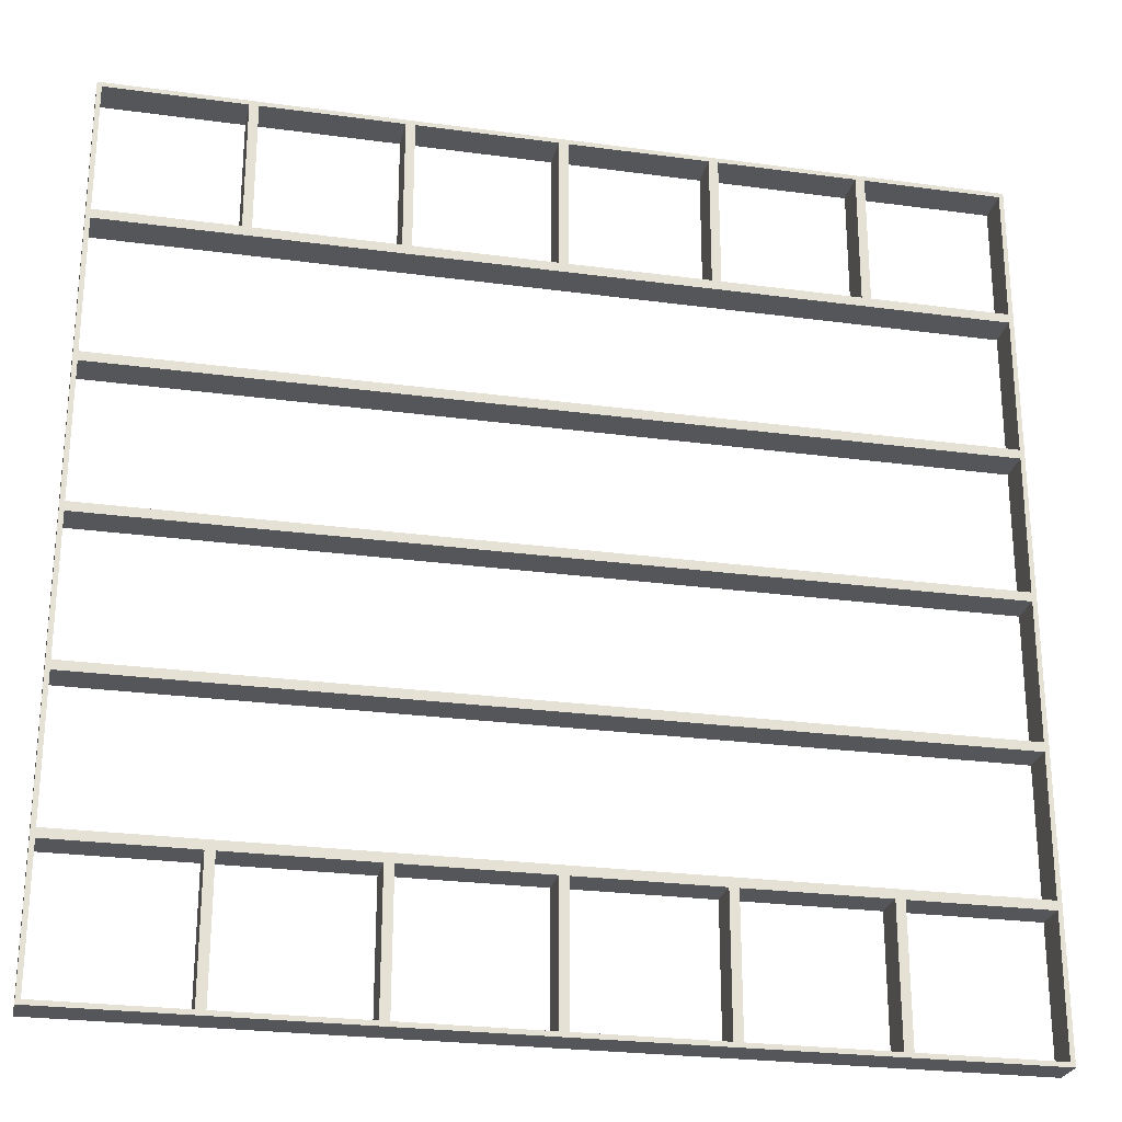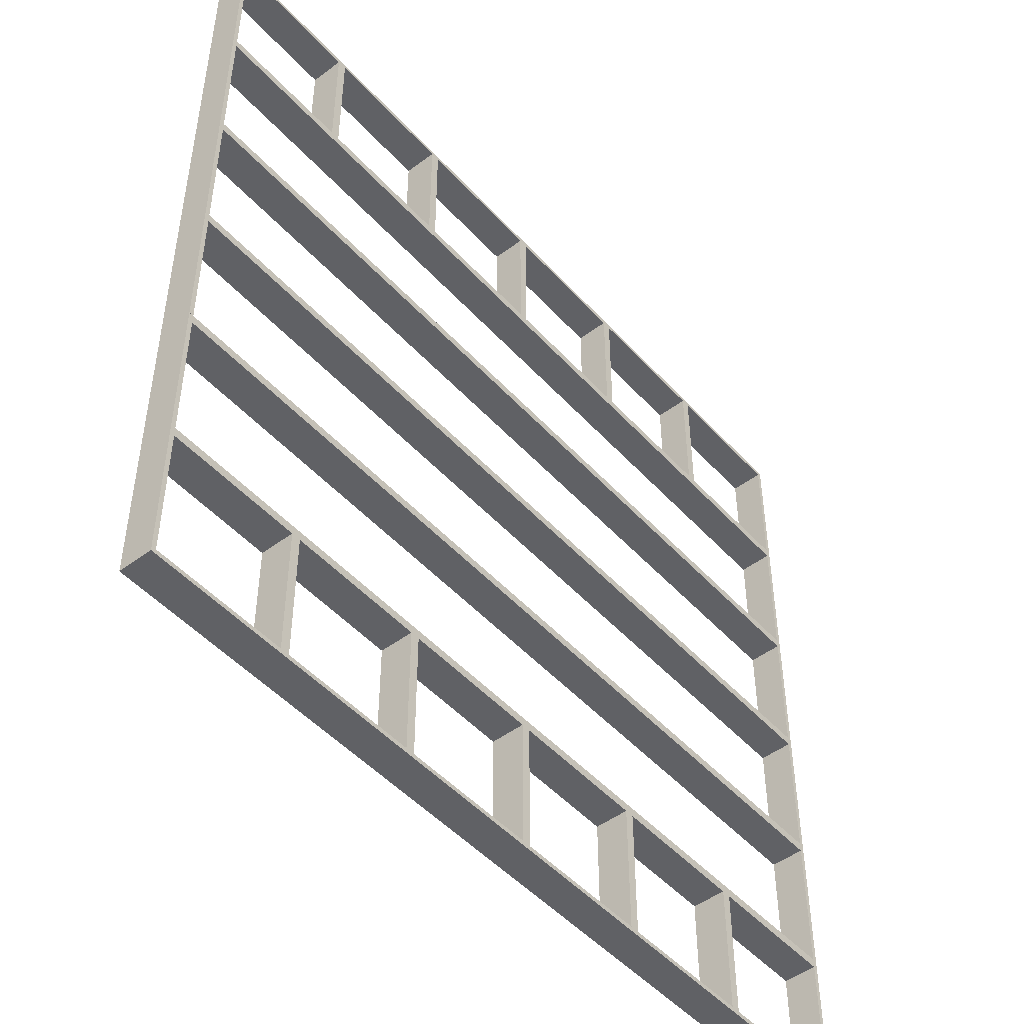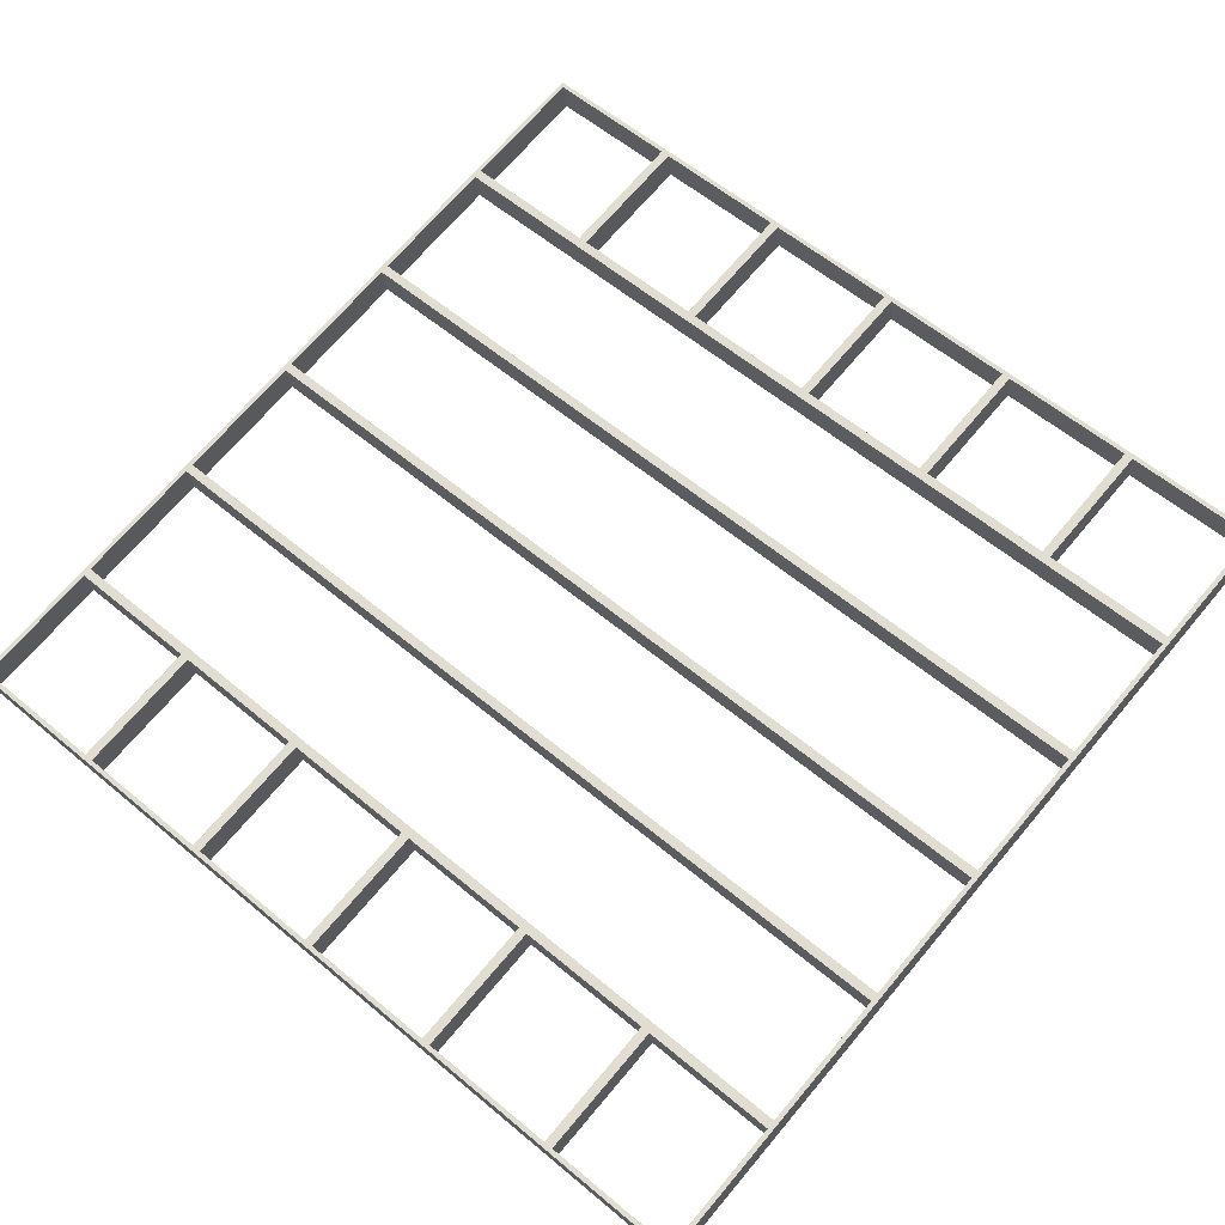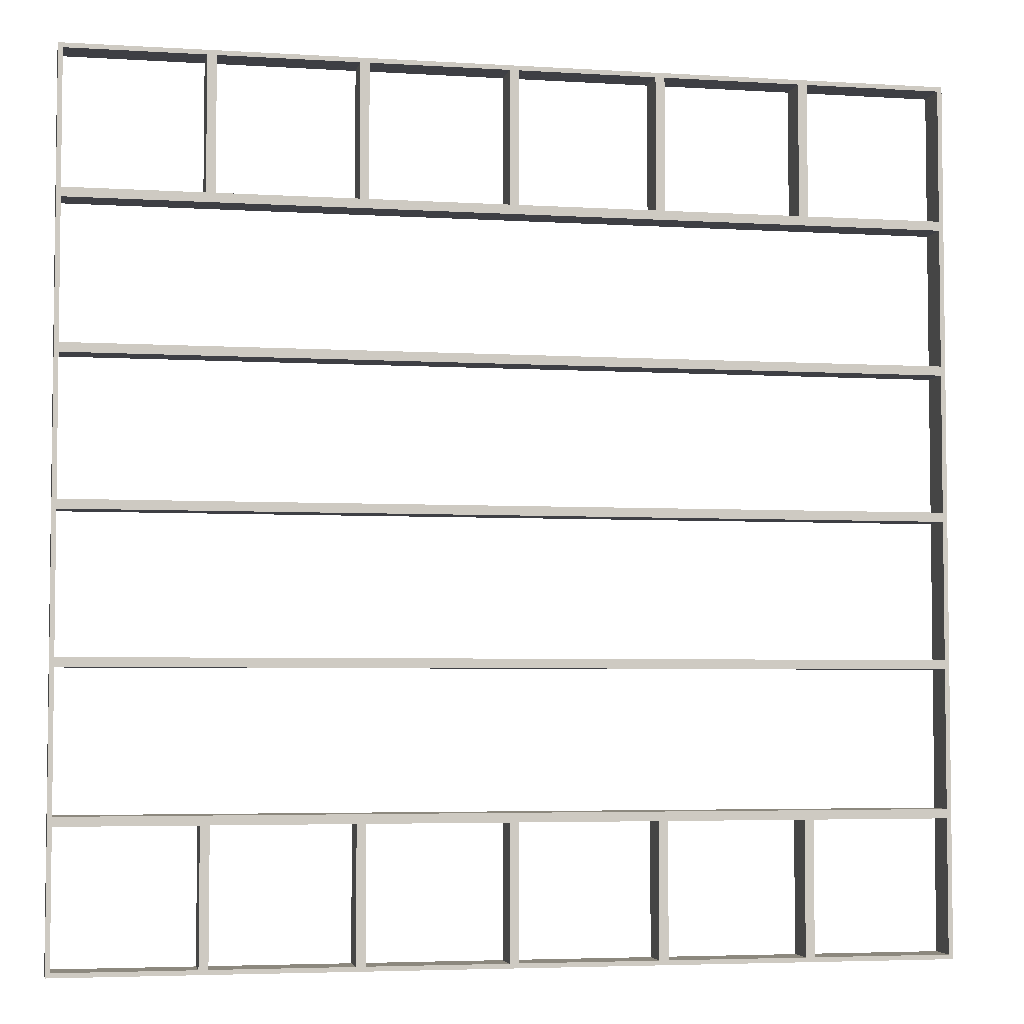
<metadata>
{"format":"obj","ext":"obj","renderer":"f3d","projection":"perspective","resolution":1024,"background":"white","views":[{"elev":-25.7,"azim":-19.2,"up":"+Z"},{"elev":-48.5,"azim":-57.1,"up":"+Z"},{"elev":70.1,"azim":-139.8,"up":"+Y"},{"elev":-4.4,"azim":-18.3,"up":"+Z"}]}
</metadata>
<code>
g Mesh62 C19 framing lumber Model
v 79.54 89.86 23.25
v 78.13 84.5 23.25
v 78.87 84.41 23.25
v 78.8 89.96 23.25
v 78.8 89.96 0.75
v 79.54 89.86 0.75
v 78.87 84.41 0.75
v 78.13 84.5 0.75
f 1 2 3
f 2 1 4
f 1 5 4
f 5 1 6
f 1 7 6
f 7 1 3
f 2 7 3
f 7 2 8
f 4 8 2
f 8 4 5
f 6 8 5
f 8 6 7
g Mesh63 C20 framing lumber Model
v 79.54 89.86 -24.75
v 78.13 84.5 -24.75
v 78.87 84.41 -24.75
v 78.8 89.96 -24.75
v 78.8 89.96 -47.25
v 79.54 89.86 -47.25
v 78.87 84.41 -47.25
v 78.13 84.5 -47.25
f 9 10 11
f 10 9 12
f 9 13 12
f 13 9 14
f 9 15 14
f 15 9 11
f 10 15 11
f 15 10 16
f 12 16 10
f 16 12 13
f 14 16 13
f 16 14 15
g Mesh64 C21 framing lumber Model
v 79.54 89.86 -0.75
v 78.13 84.5 -0.75
v 78.87 84.41 -0.75
v 78.8 89.96 -0.75
v 78.8 89.96 -23.25
v 79.54 89.86 -23.25
v 78.87 84.41 -23.25
v 78.13 84.5 -23.25
f 17 18 19
f 18 17 20
f 17 21 20
f 21 17 22
f 17 23 22
f 23 17 19
f 18 23 19
f 23 18 24
f 20 24 18
f 24 20 21
f 22 24 21
f 24 22 23
g Mesh65 C22 framing lumber Model
v 79.54 89.86 47.25
v 78.13 84.5 47.25
v 78.87 84.41 47.25
v 78.8 89.96 47.25
v 78.8 89.96 24.75
v 79.54 89.86 24.75
v 78.87 84.41 24.75
v 78.13 84.5 24.75
f 25 26 27
f 26 25 28
f 25 29 28
f 29 25 30
f 25 31 30
f 31 25 27
f 26 31 27
f 31 26 32
f 28 32 26
f 32 28 29
f 30 32 29
f 32 30 31
g Mesh66 C23 framing lumber Model
v -62.27 107.3 -0.75
v -63.68 101.9 -0.75
v -62.94 101.8 -0.75
v -63.01 107.4 -0.75
v -63.01 107.4 -23.25
v -62.27 107.3 -23.25
v -62.94 101.8 -23.25
v -63.68 101.9 -23.25
f 33 34 35
f 34 33 36
f 33 37 36
f 37 33 38
f 33 39 38
f 39 33 35
f 34 39 35
f 39 34 40
f 36 40 34
f 40 36 37
f 38 40 37
f 40 38 39
g Mesh67 C24 framing lumber Model
v -62.27 107.3 23.25
v -63.68 101.9 23.25
v -62.94 101.8 23.25
v -63.01 107.4 23.25
v -63.01 107.4 0.75
v -62.27 107.3 0.75
v -62.94 101.8 0.75
v -63.68 101.9 0.75
f 41 42 43
f 42 41 44
f 41 45 44
f 45 41 46
f 41 47 46
f 47 41 43
f 42 47 43
f 47 42 48
f 44 48 42
f 48 44 45
f 46 48 45
f 48 46 47
g Mesh68 C25 framing lumber Model
v -62.27 107.3 -24.75
v -63.68 101.9 -24.75
v -62.94 101.8 -24.75
v -63.01 107.4 -24.75
v -63.01 107.4 -47.25
v -62.27 107.3 -47.25
v -62.94 101.8 -47.25
v -63.68 101.9 -47.25
f 49 50 51
f 50 49 52
f 49 53 52
f 53 49 54
f 49 55 54
f 55 49 51
f 50 55 51
f 55 50 56
f 52 56 50
f 56 52 53
f 54 56 53
f 56 54 55
g Mesh69 C26 framing lumber Model
v -62.27 107.3 47.25
v -63.68 101.9 47.25
v -62.94 101.8 47.25
v -63.01 107.4 47.25
v -63.01 107.4 24.75
v -62.27 107.3 24.75
v -62.94 101.8 24.75
v -63.68 101.9 24.75
f 57 58 59
f 58 57 60
f 57 61 60
f 61 57 62
f 57 63 62
f 63 57 59
f 58 63 59
f 63 58 64
f 60 64 58
f 64 60 61
f 62 64 61
f 64 62 63
g Mesh70 C27 framing lumber Model
v -62.27 107.3 71.25
v -63.68 101.9 71.25
v -62.94 101.8 71.25
v -63.01 107.4 71.25
v -63.01 107.4 48.75
v -62.27 107.3 48.75
v -62.94 101.8 48.75
v -63.68 101.9 48.75
f 65 66 67
f 66 65 68
f 65 69 68
f 69 65 70
f 65 71 70
f 71 65 67
f 66 71 67
f 71 66 72
f 68 72 66
f 72 68 69
f 70 72 69
f 72 70 71
g Mesh71 C28 framing lumber Model
v -62.27 107.3 -48.75
v -63.68 101.9 -48.75
v -62.94 101.8 -48.75
v -63.01 107.4 -48.75
v -63.01 107.4 -71.25
v -62.27 107.3 -71.25
v -62.94 101.8 -71.25
v -63.68 101.9 -71.25
f 73 74 75
f 74 73 76
f 73 77 76
f 77 73 78
f 73 79 78
f 79 73 75
f 74 79 75
f 79 74 80
f 76 80 74
f 80 76 77
f 78 80 77
f 80 78 79
g Mesh72 C29 framing lumber Model
v 79.54 89.86 71.25
v 78.13 84.5 71.25
v 78.87 84.41 71.25
v 78.8 89.96 71.25
v 78.8 89.96 48.75
v 79.54 89.86 48.75
v 78.87 84.41 48.75
v 78.13 84.5 48.75
f 81 82 83
f 82 81 84
f 81 85 84
f 85 81 86
f 81 87 86
f 87 81 83
f 82 87 83
f 87 82 88
f 84 88 82
f 88 84 85
f 86 88 85
f 88 86 87
g Mesh73 C30 framing lumber Model
v 79.54 89.86 -48.75
v 78.13 84.5 -48.75
v 78.87 84.41 -48.75
v 78.8 89.96 -48.75
v 78.8 89.96 -71.25
v 79.54 89.86 -71.25
v 78.87 84.41 -71.25
v 78.13 84.5 -71.25
f 89 90 91
f 90 89 92
f 89 93 92
f 93 89 94
f 89 95 94
f 95 89 91
f 90 95 91
f 95 90 96
f 92 96 90
f 96 92 93
f 94 96 93
f 96 94 95
g Mesh74 C31 framing lumber Model
v 32.64 95.62 -70.5
v 31.97 90.16 -71.25
v 31.97 90.16 -70.5
v 32.64 95.62 -71.25
v 54.97 92.88 -71.25
v 54.97 92.88 -70.5
v 54.3 87.42 -70.5
v 54.3 87.42 -71.25
f 97 98 99
f 98 97 100
f 97 101 100
f 101 97 102
f 97 103 102
f 103 97 99
f 98 103 99
f 103 98 104
f 100 104 98
f 104 100 101
f 102 104 101
f 104 102 103
g Mesh75 C32 framing lumber Model
v 8.821 98.55 -70.5
v 8.151 93.09 -71.25
v 8.151 93.09 -70.5
v 8.821 98.55 -71.25
v 31.15 95.81 -71.25
v 31.15 95.81 -70.5
v 30.48 90.35 -70.5
v 30.48 90.35 -71.25
f 105 106 107
f 106 105 108
f 105 109 108
f 109 105 110
f 105 111 110
f 111 105 107
f 106 111 107
f 111 106 112
f 108 112 106
f 112 108 109
f 110 112 109
f 112 110 111
g Mesh76 C33 framing lumber Model
v -15 101.5 -70.5
v -15.67 96.01 -71.25
v -15.67 96.01 -70.5
v -15 101.5 -71.25
v 7.332 98.73 -71.25
v 7.332 98.73 -70.5
v 6.662 93.27 -70.5
v 6.662 93.27 -71.25
f 113 114 115
f 114 113 116
f 113 117 116
f 117 113 118
f 113 119 118
f 119 113 115
f 114 119 115
f 119 114 120
f 116 120 114
f 120 116 117
f 118 120 117
f 120 118 119
g Mesh77 C34 framing lumber Model
v -38.82 104.4 -70.5
v -39.49 98.94 -71.25
v -39.49 98.94 -70.5
v -38.82 104.4 -71.25
v -16.49 101.7 -71.25
v -16.49 101.7 -70.5
v -17.16 96.2 -70.5
v -17.16 96.2 -71.25
f 121 122 123
f 122 121 124
f 121 125 124
f 125 121 126
f 121 127 126
f 127 121 123
f 122 127 123
f 127 122 128
f 124 128 122
f 128 124 125
f 126 128 125
f 128 126 127
g Mesh78 C_1_1 framing lumber Model
v -62.27 107.3 -70.5
v -62.94 101.8 -71.25
v -62.94 101.8 -70.5
v -62.27 107.3 -71.25
v -40.31 104.6 -71.25
v -40.31 104.6 -70.5
v -40.98 99.12 -70.5
v -40.98 99.12 -71.25
f 129 130 131
f 130 129 132
f 129 133 132
f 133 129 134
f 129 135 134
f 135 129 131
f 130 135 131
f 135 130 136
f 132 136 130
f 136 132 133
f 134 136 133
f 136 134 135
g Mesh79 C35 framing lumber Model
v 32.64 95.62 71.25
v 31.97 90.16 70.5
v 31.97 90.16 71.25
v 32.64 95.62 70.5
v 54.97 92.88 70.5
v 54.97 92.88 71.25
v 54.3 87.42 71.25
v 54.3 87.42 70.5
f 137 138 139
f 138 137 140
f 137 141 140
f 141 137 142
f 137 143 142
f 143 137 139
f 138 143 139
f 143 138 144
f 140 144 138
f 144 140 141
f 142 144 141
f 144 142 143
g Mesh80 C36 framing lumber Model
v 8.821 98.55 71.25
v 8.151 93.09 70.5
v 8.151 93.09 71.25
v 8.821 98.55 70.5
v 31.15 95.81 70.5
v 31.15 95.81 71.25
v 30.48 90.35 71.25
v 30.48 90.35 70.5
f 145 146 147
f 146 145 148
f 145 149 148
f 149 145 150
f 145 151 150
f 151 145 147
f 146 151 147
f 151 146 152
f 148 152 146
f 152 148 149
f 150 152 149
f 152 150 151
g Mesh81 C37 framing lumber Model
v -38.82 104.4 71.25
v -39.49 98.94 70.5
v -39.49 98.94 71.25
v -38.82 104.4 70.5
v -16.49 101.7 70.5
v -16.49 101.7 71.25
v -17.16 96.2 71.25
v -17.16 96.2 70.5
f 153 154 155
f 154 153 156
f 153 157 156
f 157 153 158
f 153 159 158
f 159 153 155
f 154 159 155
f 159 154 160
f 156 160 154
f 160 156 157
f 158 160 157
f 160 158 159
g Mesh82 C38 framing lumber Model
v -15 101.5 71.25
v -15.67 96.01 70.5
v -15.67 96.01 71.25
v -15 101.5 70.5
v 7.332 98.73 70.5
v 7.332 98.73 71.25
v 6.662 93.27 71.25
v 6.662 93.27 70.5
f 161 162 163
f 162 161 164
f 161 165 164
f 165 161 166
f 161 167 166
f 167 161 163
f 162 167 163
f 167 162 168
f 164 168 162
f 168 164 165
f 166 168 165
f 168 166 167
g Mesh83 C_1_2 framing lumber Model
v -62.27 107.3 71.25
v -62.94 101.8 70.5
v -62.94 101.8 71.25
v -62.27 107.3 70.5
v -40.31 104.6 70.5
v -40.31 104.6 71.25
v -40.98 99.12 71.25
v -40.98 99.12 70.5
f 169 170 171
f 170 169 172
f 169 173 172
f 173 169 174
f 169 175 174
f 175 169 171
f 170 175 171
f 175 170 176
f 172 176 170
f 176 172 173
f 174 176 173
f 176 174 175
g Mesh84 C39 framing lumber Model
v 56.46 92.7 71.25
v 55.79 87.24 70.5
v 55.79 87.24 71.25
v 56.46 92.7 70.5
v 78.8 89.96 70.5
v 78.8 89.96 71.25
v 78.13 84.5 71.25
v 78.13 84.5 70.5
f 177 178 179
f 178 177 180
f 177 181 180
f 181 177 182
f 177 183 182
f 183 177 179
f 178 183 179
f 183 178 184
f 180 184 178
f 184 180 181
f 182 184 181
f 184 182 183
g Mesh85 C40 framing lumber Model
v 56.46 92.7 -70.5
v 55.79 87.24 -71.25
v 55.79 87.24 -70.5
v 56.46 92.7 -71.25
v 78.8 89.96 -71.25
v 78.8 89.96 -70.5
v 78.13 84.5 -70.5
v 78.13 84.5 -71.25
f 185 186 187
f 186 185 188
f 185 189 188
f 189 185 190
f 185 191 190
f 191 185 187
f 186 191 187
f 191 186 192
f 188 192 186
f 192 188 189
f 190 192 189
f 192 190 191
g Mesh86 framing lumber Model
v 30.48 90.35 -71.25
v 32.64 95.62 -71.25
v 31.97 90.16 -71.25
v 31.15 95.81 -71.25
v 30.48 90.35 -48.75
v 31.15 95.81 -48.75
v 32.64 95.62 -48.75
v 31.97 90.16 -48.75
v 79.54 89.86 -47.25
v 8.821 98.55 -48.75
v 7.332 98.73 -48.75
v -15 101.5 -48.75
v -16.49 101.7 -48.75
v -38.82 104.4 -48.75
v -40.31 104.6 -48.75
v -63.01 107.4 -48.75
v -63.01 107.4 -47.25
v -63.68 101.9 -47.25
v -63.68 101.9 -48.75
v -40.98 99.12 -48.75
v -39.49 98.94 -48.75
v -39.49 98.94 -71.25
v -38.82 104.4 -71.25
v -40.31 104.6 -71.25
v -40.98 99.12 -71.25
v 78.87 84.41 -47.25
v 78.87 84.41 -48.75
v 79.54 89.86 -48.75
v 56.46 92.7 -48.75
v 55.79 87.24 -48.75
v 54.3 87.42 -48.75
v 8.151 93.09 -48.75
v 6.662 93.27 -48.75
v -15.67 96.01 -48.75
v -17.16 96.2 -48.75
v -16.49 101.7 -71.25
v -17.16 96.2 -71.25
v -15.67 96.01 -71.25
v -15 101.5 -71.25
v 8.151 93.09 -71.25
v 6.662 93.27 -71.25
v 7.332 98.73 -71.25
v 8.821 98.55 -71.25
v 54.97 92.88 -48.75
v 54.97 92.88 -71.25
v 56.46 92.7 -71.25
v 55.79 87.24 -71.25
v 54.3 87.42 -71.25
f 193 194 195
f 194 193 196
f 197 196 193
f 196 197 198
f 197 199 198
f 199 197 200
f 193 200 197
f 200 193 195
f 195 199 200
f 199 195 194
f 196 199 194
f 199 196 198
f 198 201 199
f 202 201 198
f 203 201 202
f 204 201 203
f 205 201 204
f 206 201 205
f 207 201 206
f 208 201 207
f 201 208 209
f 208 210 209
f 210 208 211
f 208 212 211
f 212 208 207
f 213 207 212
f 207 213 206
f 214 206 213
f 206 214 215
f 214 216 215
f 216 214 217
f 214 212 217
f 212 214 213
f 218 212 213
f 210 212 218
f 212 210 211
f 218 209 210
f 209 218 201
f 219 201 218
f 201 219 220
f 219 221 220
f 221 219 222
f 218 222 219
f 218 223 222
f 218 200 223
f 218 197 200
f 218 224 197
f 218 225 224
f 218 226 225
f 218 227 226
f 218 213 227
f 206 227 213
f 227 206 205
f 228 227 205
f 227 228 229
f 228 230 229
f 230 228 231
f 228 204 231
f 204 228 205
f 227 204 205
f 204 227 226
f 227 230 226
f 230 227 229
f 230 204 226
f 204 230 231
f 204 225 226
f 225 204 203
f 225 202 203
f 202 225 224
f 225 232 224
f 232 225 233
f 225 234 233
f 234 225 203
f 202 234 203
f 234 202 235
f 202 232 235
f 232 202 224
f 202 197 224
f 197 202 198
f 233 235 232
f 235 233 234
f 200 236 223
f 236 200 199
f 199 201 236
f 236 201 221
f 221 201 220
f 221 237 236
f 237 221 238
f 221 239 238
f 239 221 222
f 223 221 222
f 221 223 236
f 237 223 236
f 223 237 240
f 238 240 237
f 240 238 239
f 222 240 239
f 240 222 223
f 212 216 217
f 216 212 207
f 206 216 207
f 216 206 215
g Mesh87 framing lumber Model
v 56.46 92.7 71.25
v 6.662 93.27 48.75
v 8.821 98.55 48.75
v 8.151 93.09 48.75
v 7.332 98.73 48.75
v 6.662 93.27 71.25
v 7.332 98.73 71.25
v 8.821 98.55 71.25
v 8.151 93.09 71.25
v 78.87 84.41 47.25
v -15.67 96.01 48.75
v -17.16 96.2 48.75
v -39.49 98.94 48.75
v -40.98 99.12 48.75
v -63.68 101.9 48.75
v -63.68 101.9 47.25
v -63.01 107.4 47.25
v -63.01 107.4 48.75
v -40.31 104.6 48.75
v -40.98 99.12 71.25
v -40.31 104.6 71.25
v -38.82 104.4 71.25
v -39.49 98.94 71.25
v -38.82 104.4 48.75
v -16.49 101.7 48.75
v -15 101.5 48.75
v 79.54 89.86 47.25
v 79.54 89.86 48.75
v 78.87 84.41 48.75
v 56.46 92.7 48.75
v 55.79 87.24 48.75
v 54.3 87.42 48.75
v 54.97 92.88 48.75
v 54.3 87.42 71.25
v 54.97 92.88 71.25
v 55.79 87.24 71.25
v 31.97 90.16 48.75
v 30.48 90.35 48.75
v 31.15 95.81 48.75
v 32.64 95.62 48.75
v 32.64 95.62 71.25
v 31.97 90.16 71.25
v 30.48 90.35 71.25
v 31.15 95.81 71.25
v -16.49 101.7 71.25
v -15 101.5 71.25
v -17.16 96.2 71.25
v -15.67 96.01 71.25
f 242 243 244
f 243 242 245
f 246 245 242
f 245 246 247
f 246 248 247
f 248 246 249
f 246 244 249
f 244 246 242
f 242 250 244
f 251 250 242
f 252 250 251
f 253 250 252
f 254 250 253
f 255 250 254
f 250 255 256
f 255 257 256
f 257 255 258
f 254 258 255
f 258 254 259
f 260 259 254
f 259 260 261
f 260 262 261
f 262 260 263
f 260 253 263
f 253 260 254
f 259 253 254
f 253 259 264
f 261 264 259
f 264 261 262
f 262 253 264
f 253 262 263
f 253 265 264
f 265 253 252
f 266 252 265
f 252 266 251
f 242 266 251
f 266 242 245
f 267 266 245
f 267 265 266
f 267 264 265
f 267 259 264
f 257 259 267
f 259 257 258
f 250 257 267
f 257 250 256
f 268 250 267
f 250 268 269
f 270 269 268
f 269 270 271
f 272 270 271
f 270 272 273
f 274 273 272
f 273 274 275
f 274 241 275
f 241 274 276
f 274 271 276
f 271 274 272
f 272 250 271
f 277 250 272
f 278 250 277
f 244 250 278
f 278 243 244
f 243 278 279
f 280 278 279
f 278 280 277
f 281 277 280
f 277 281 282
f 281 283 282
f 283 281 284
f 280 284 281
f 284 280 279
f 267 279 280
f 267 243 279
f 267 245 243
f 247 243 245
f 243 247 248
f 248 244 243
f 244 248 249
f 267 280 273
f 277 273 280
f 273 277 272
f 267 273 270
f 275 270 273
f 270 275 241
f 241 271 270
f 271 241 276
f 267 270 268
f 279 283 284
f 283 279 278
f 277 283 278
f 283 277 282
f 271 250 269
f 285 266 265
f 266 285 286
f 287 286 285
f 286 287 288
f 287 251 288
f 251 287 252
f 287 265 252
f 265 287 285
f 251 286 288
f 286 251 266
g Mesh88 framing lumber Model
v 78.87 84.41 -0.75
v 79.54 89.86 0.75
v 78.87 84.41 0.75
v 79.54 89.86 -0.75
v -63.01 107.4 -0.75
v -63.68 101.9 -0.75
v -63.68 101.9 0.75
v -63.01 107.4 0.75
f 289 290 291
f 290 289 292
f 289 293 292
f 293 289 294
f 289 295 294
f 295 289 291
f 291 296 295
f 296 291 290
f 290 293 296
f 293 290 292
f 293 295 296
f 295 293 294
g Mesh89 framing lumber Model
v 78.87 84.41 -23.25
v -63.01 107.4 -23.25
v -63.68 101.9 -23.25
v 79.54 89.86 -23.25
v 78.87 84.41 -24.75
v 79.54 89.86 -24.75
v -63.01 107.4 -24.75
v -63.68 101.9 -24.75
f 297 298 299
f 298 297 300
f 301 300 297
f 300 301 302
f 301 303 302
f 303 301 304
f 301 299 304
f 299 301 297
f 299 303 304
f 303 299 298
f 300 303 298
f 303 300 302
g Mesh90 framing lumber Model
v 78.87 84.41 24.75
v -63.01 107.4 24.75
v -63.68 101.9 24.75
v 79.54 89.86 24.75
v 78.87 84.41 23.25
v 79.54 89.86 23.25
v -63.01 107.4 23.25
v -63.68 101.9 23.25
f 305 306 307
f 306 305 308
f 309 308 305
f 308 309 310
f 309 311 310
f 311 309 312
f 309 307 312
f 307 309 305
f 307 311 312
f 311 307 306
f 308 311 306
f 311 308 310

</code>
